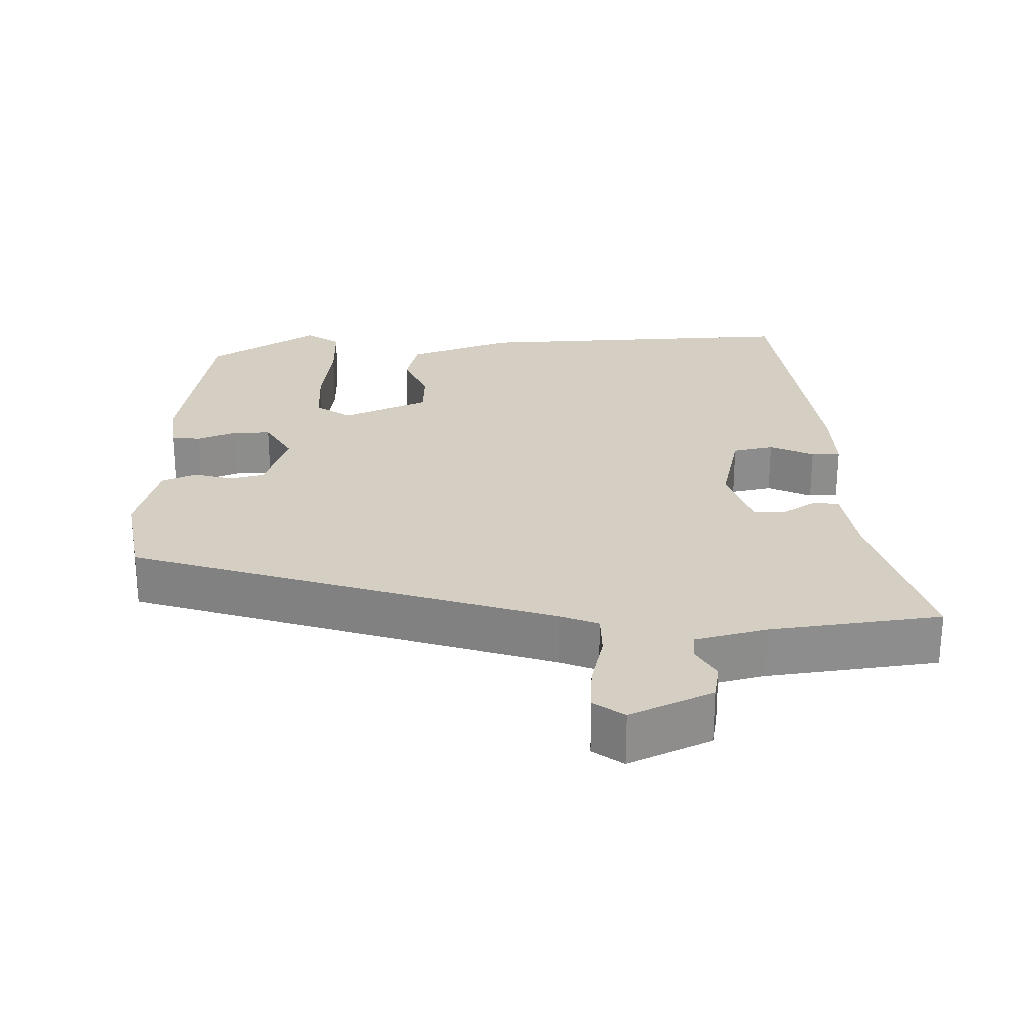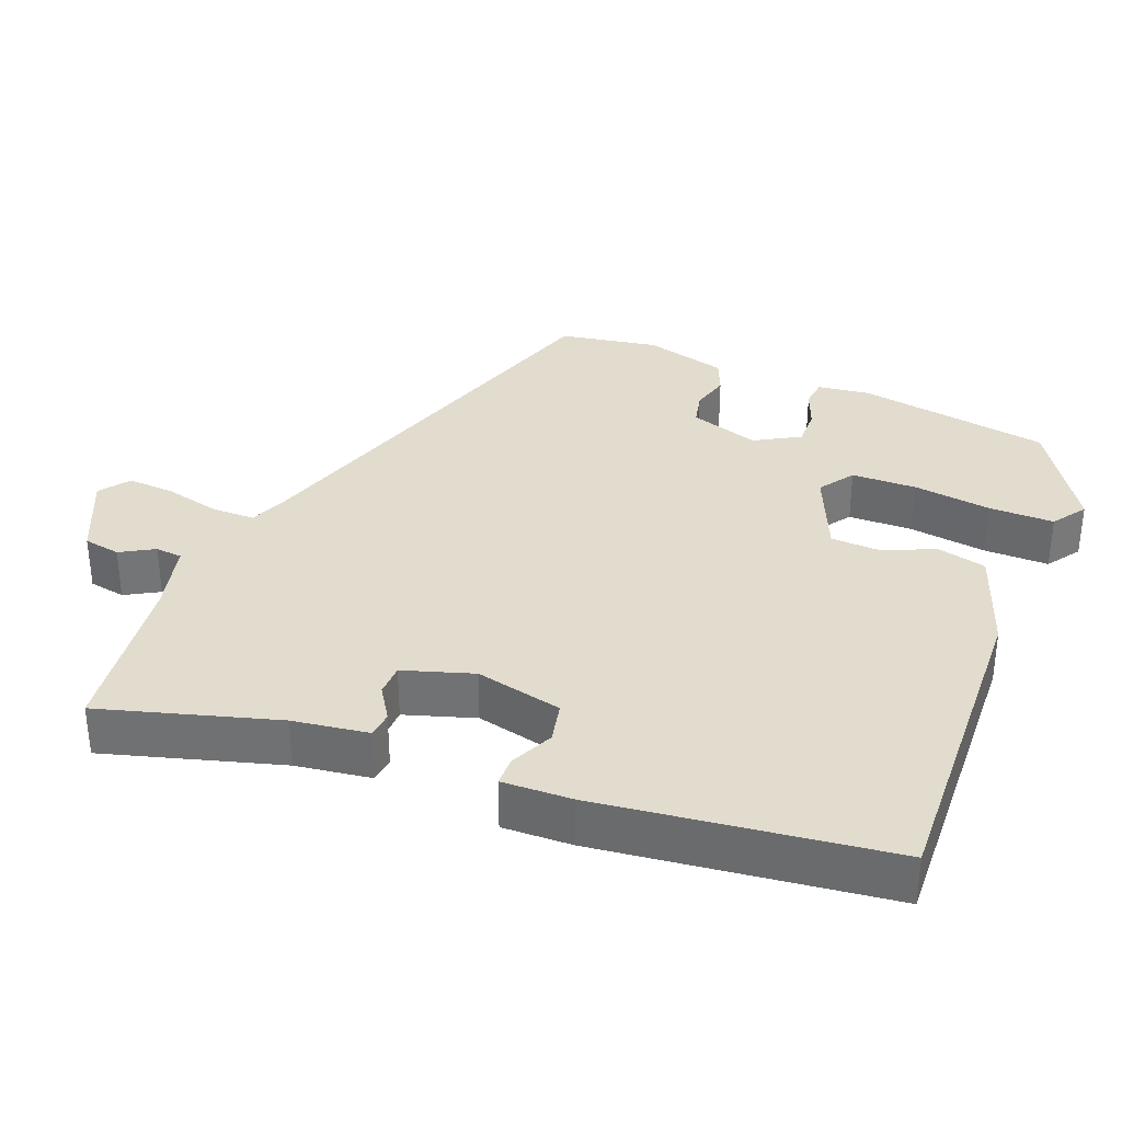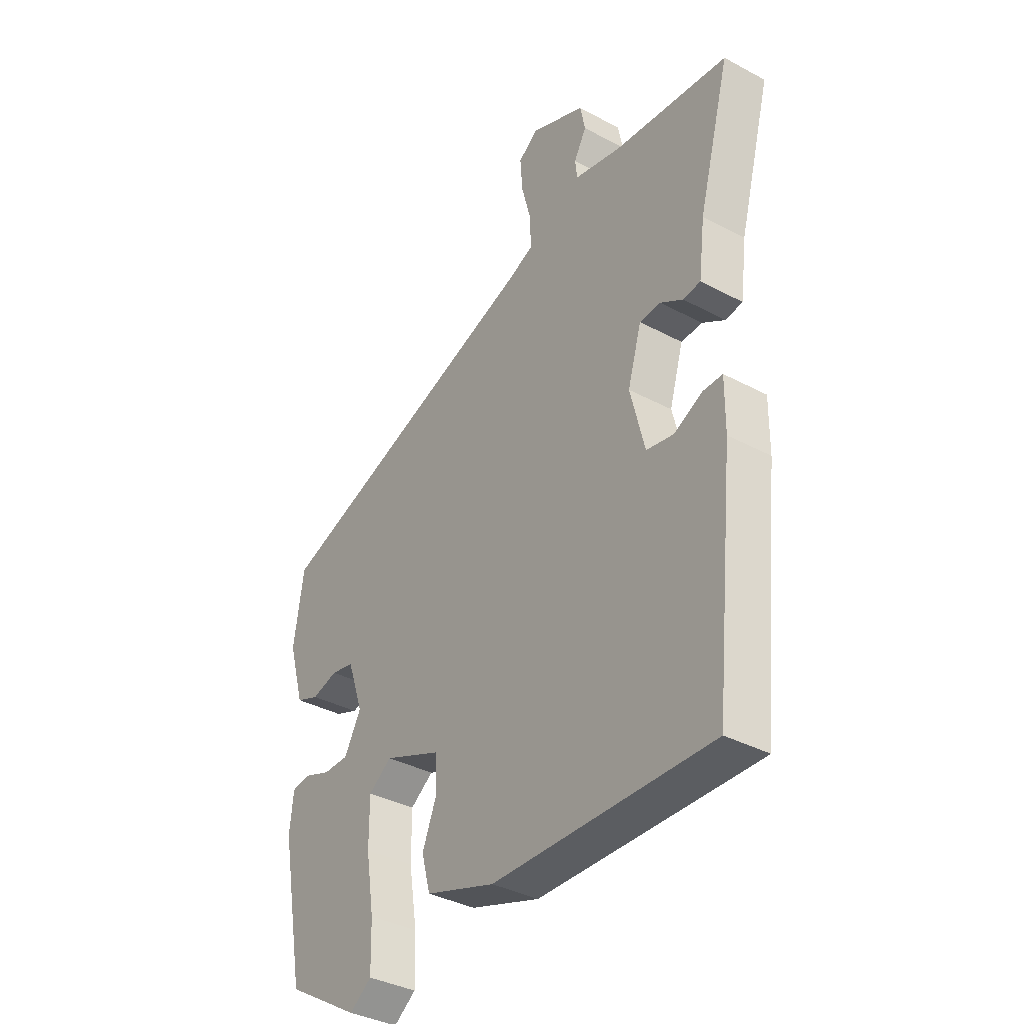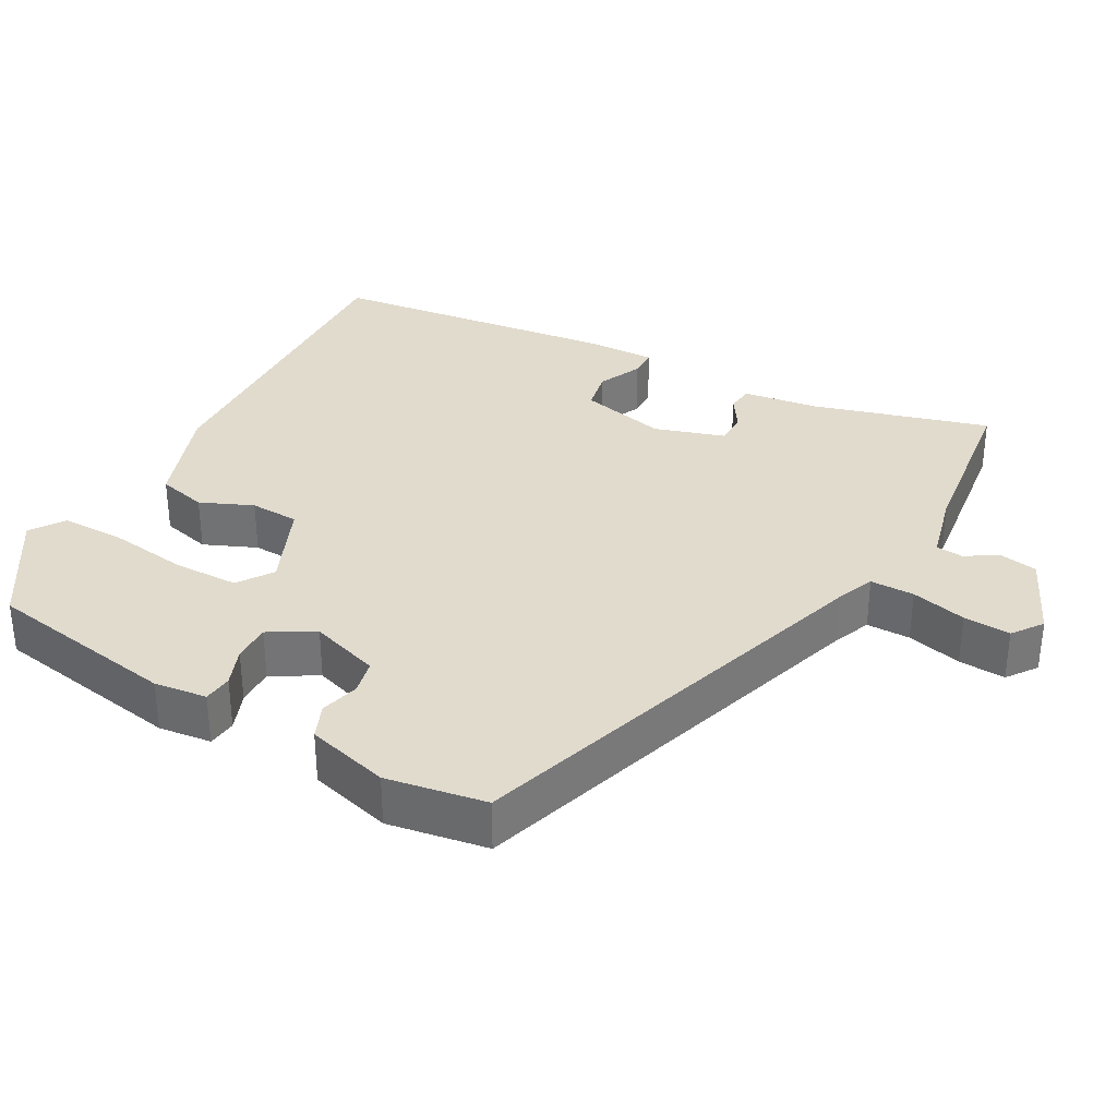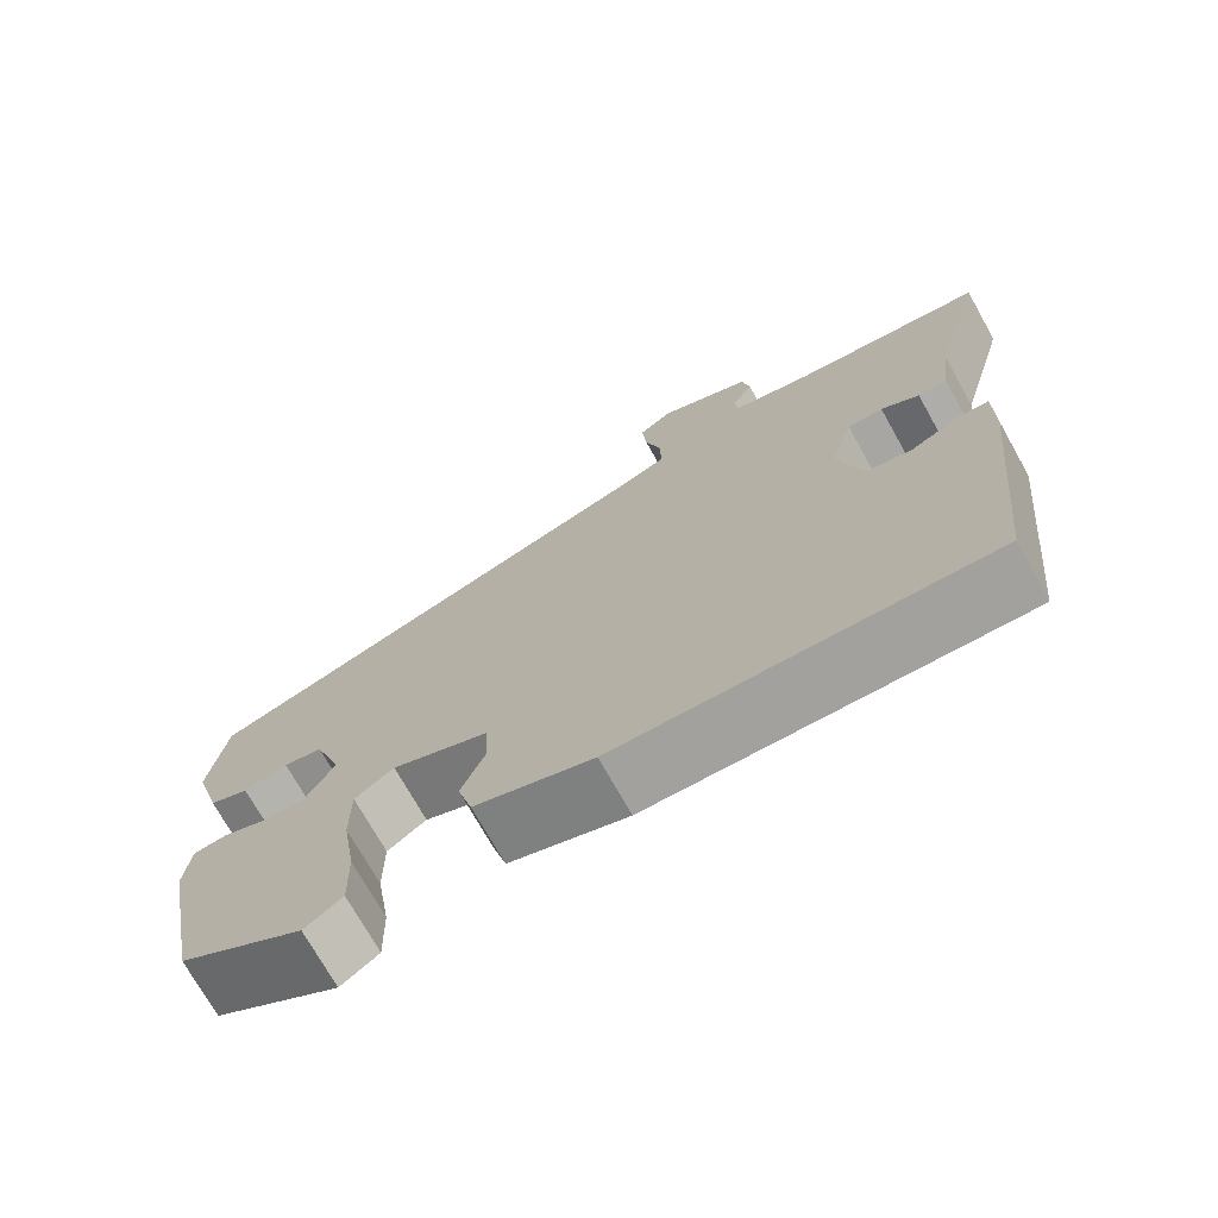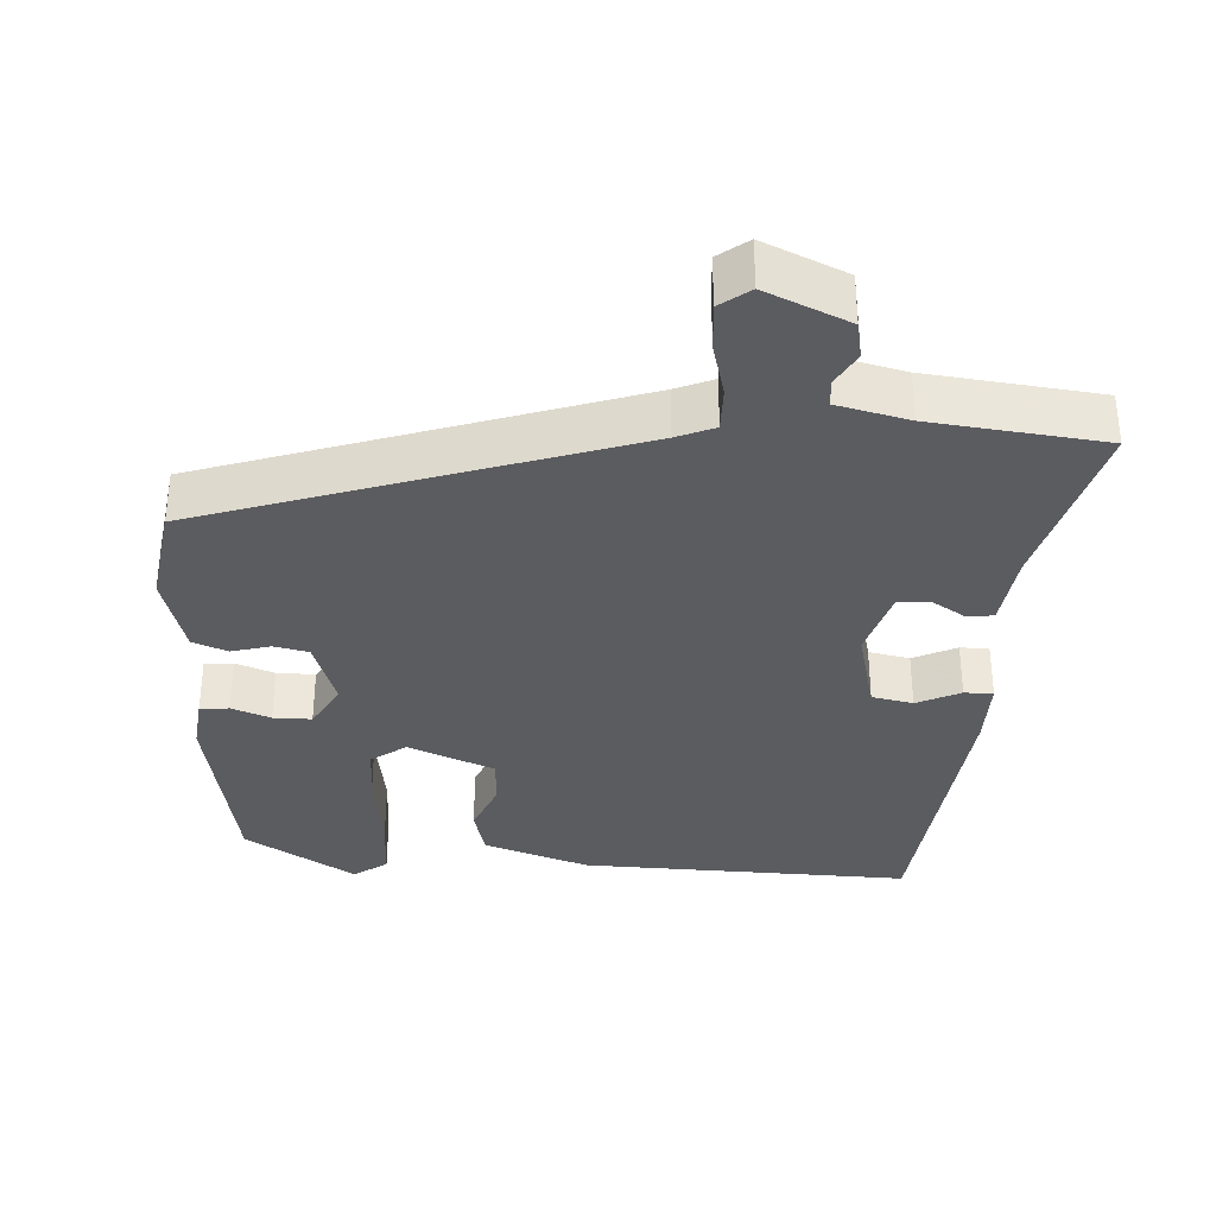
<metadata>
{"format":"obj","ext":"obj","renderer":"f3d","projection":"perspective","resolution":1024,"background":"white","views":[{"elev":25.8,"azim":-2.3,"up":"+Y"},{"elev":34.1,"azim":110.7,"up":"+Y"},{"elev":-36.7,"azim":55.2,"up":"+Z"},{"elev":33.8,"azim":-62.0,"up":"+Y"},{"elev":-72.8,"azim":29.3,"up":"+Z"},{"elev":-34.6,"azim":-3.6,"up":"+Y"}]}
</metadata>
<code>
v -0.521 0.07 0.304
v 0.059 0.07 0.5
v 0.111 0.07 0.522
v 0.11 0.07 0.583
v 0.09 0.07 0.659
v 0.085 0.07 0.724
v 0.126 0.07 0.755
v 0.241 0.07 0.705
v 0.251 0.07 0.654
v 0.225 0.07 0.607
v 0.229 0.07 0.57
v 0.328 0.07 0.547
v 0.566 0.07 0.521
v 0.5 0.07 0.277
v 0.487 0.07 0.173
v 0.451 0.07 0.168
v 0.404 0.07 0.197
v 0.36 0.07 0.195
v 0.331 0.07 0.098
v 0.361 0.07 -0.022
v 0.418 0.07 -0.033
v 0.478 0.07 -0.004
v 0.518 0.07 -0.004
v 0.517 0.07 -0.1
v 0.475 0.07 -0.501
v 0.019 0.07 -0.49
v -0.127 0.07 -0.441
v -0.145 0.07 -0.373
v -0.115 0.07 -0.3
v -0.119 0.07 -0.232
v -0.238 0.07 -0.183
v -0.286 0.07 -0.217
v -0.286 0.07 -0.307
v -0.269 0.07 -0.415
v -0.267 0.07 -0.505
v -0.313 0.07 -0.538
v -0.466 0.07 -0.445
v -0.516 0.07 -0.179
v -0.508 0.07 -0.106
v -0.468 0.07 -0.101
v -0.414 0.07 -0.121
v -0.361 0.07 -0.121
v -0.326 0.07 -0.058
v -0.359 0.07 0.038
v -0.407 0.07 0.048
v -0.461 0.07 0.033
v -0.509 0.07 0.052
v -0.542 0.07 0.166
v -0.521 0 0.304
v 0.059 0 0.5
v 0.111 0 0.522
v 0.11 0 0.583
v 0.09 0 0.659
v 0.085 0 0.724
v 0.126 0 0.755
v 0.241 0 0.705
v 0.251 0 0.654
v 0.225 0 0.607
v 0.229 0 0.57
v 0.328 0 0.547
v 0.566 0 0.521
v 0.5 0 0.277
v 0.487 0 0.173
v 0.451 0 0.168
v 0.404 0 0.197
v 0.36 0 0.195
v 0.331 0 0.098
v 0.361 0 -0.022
v 0.418 0 -0.033
v 0.478 0 -0.004
v 0.518 0 -0.004
v 0.517 0 -0.1
v 0.475 0 -0.501
v 0.019 0 -0.49
v -0.127 0 -0.441
v -0.145 0 -0.373
v -0.115 0 -0.3
v -0.119 0 -0.232
v -0.238 0 -0.183
v -0.286 0 -0.217
v -0.286 0 -0.307
v -0.269 0 -0.415
v -0.267 0 -0.505
v -0.313 0 -0.538
v -0.466 0 -0.445
v -0.516 0 -0.179
v -0.508 0 -0.106
v -0.468 0 -0.101
v -0.414 0 -0.121
v -0.361 0 -0.121
v -0.326 0 -0.058
v -0.359 0 0.038
v -0.407 0 0.048
v -0.461 0 0.033
v -0.509 0 0.052
v -0.542 0 0.166
f 45 46 47 48
f 44 45 48 1
f 38 39 40 41
f 38 41 42
f 37 38 42
f 36 37 42 43
f 33 34 35 36
f 32 33 36 43
f 26 27 28 29
f 26 29 30
f 25 26 30
f 24 25 30
f 21 22 23 24
f 20 21 24 30
f 19 20 30 31
f 14 15 16 17
f 12 13 14 17
f 11 12 17 18
f 7 8 9 10
f 7 10 11
f 4 5 6 7
f 3 4 7 11
f 2 3 11 18
f 44 1 2 18
f 31 32 43
f 31 43 44
f 18 19 31 44
f 96 95 94 93
f 49 96 93 92
f 89 88 87 86
f 90 89 86
f 90 86 85
f 91 90 85 84
f 84 83 82 81
f 91 84 81 80
f 77 76 75 74
f 78 77 74
f 78 74 73
f 78 73 72
f 72 71 70 69
f 78 72 69 68
f 79 78 68 67
f 65 64 63 62
f 65 62 61 60
f 66 65 60 59
f 58 57 56 55
f 59 58 55
f 55 54 53 52
f 59 55 52 51
f 66 59 51 50
f 66 50 49 92
f 91 80 79
f 92 91 79
f 92 79 67 66
f 1 49 50 2
f 2 50 51 3
f 3 51 52 4
f 4 52 53 5
f 5 53 54 6
f 6 54 55 7
f 7 55 56 8
f 8 56 57 9
f 9 57 58 10
f 10 58 59 11
f 11 59 60 12
f 12 60 61 13
f 13 61 62 14
f 14 62 63 15
f 15 63 64 16
f 16 64 65 17
f 17 65 66 18
f 18 66 67 19
f 19 67 68 20
f 20 68 69 21
f 21 69 70 22
f 22 70 71 23
f 23 71 72 24
f 24 72 73 25
f 25 73 74 26
f 26 74 75 27
f 27 75 76 28
f 28 76 77 29
f 29 77 78 30
f 30 78 79 31
f 31 79 80 32
f 32 80 81 33
f 33 81 82 34
f 34 82 83 35
f 35 83 84 36
f 36 84 85 37
f 37 85 86 38
f 38 86 87 39
f 39 87 88 40
f 40 88 89 41
f 41 89 90 42
f 42 90 91 43
f 43 91 92 44
f 44 92 93 45
f 45 93 94 46
f 46 94 95 47
f 47 95 96 48
f 48 96 49 1

</code>
